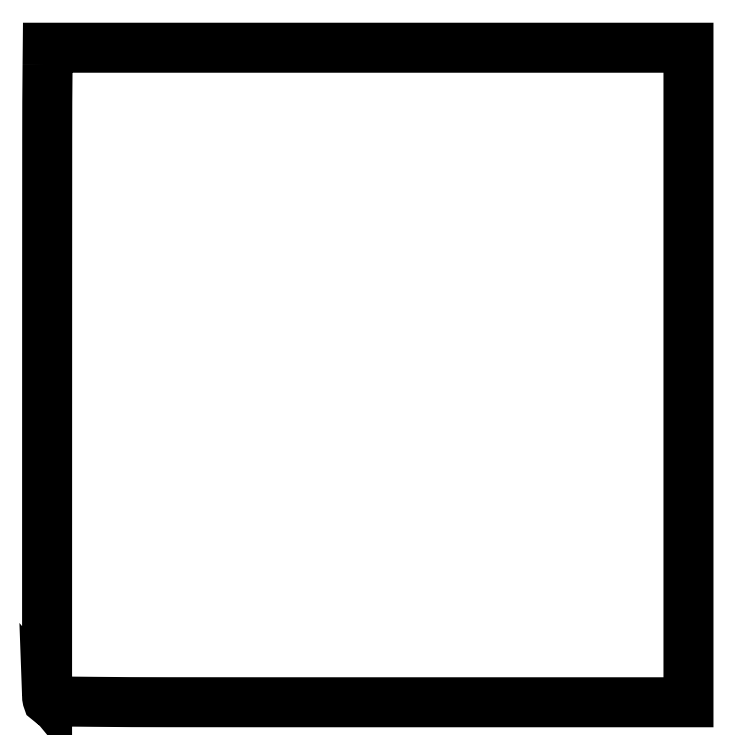
<metadata>
{"format":"dxf","ext":"dxf","renderer":"ezdxf+matplotlib","layout":"modelspace","background":"white","min_lineweight":24,"dpi":150}
</metadata>
<code>
0
SECTION
2
ENTITIES
0
POLYLINE
8
0
66
1
70
1
0
VERTEX
8
0
10
0.9082
20
369.2
42
0.002215
0
VERTEX
8
0
10
0.6927
20
326
42
9.4e-05
0
VERTEX
8
0
10
0.6374
20
173.2
42
4e-06
0
VERTEX
8
0
10
0.6095
20
3.893
42
0.05474
0
VERTEX
8
0
10
0.8445
20
1.75
42
0.3477
0
VERTEX
8
0
10
2.319
20
0.5505
42
0.001091
0
VERTEX
8
0
10
27.97
20
0.2529
42
0.002191
0
VERTEX
8
0
10
70.61
20
0.03806
42
0.000164
0
VERTEX
8
0
10
186.6
20
-0
42
0
0
VERTEX
8
0
10
372
20
0
42
0
0
VERTEX
8
0
10
372
20
189.5
42
0
0
VERTEX
8
0
10
372
20
379
42
0
0
VERTEX
8
0
10
186.5
20
379
42
0
0
VERTEX
8
0
10
1
20
379
42
0
0
SEQEND
0
ENDSEC
0
EOF

</code>
